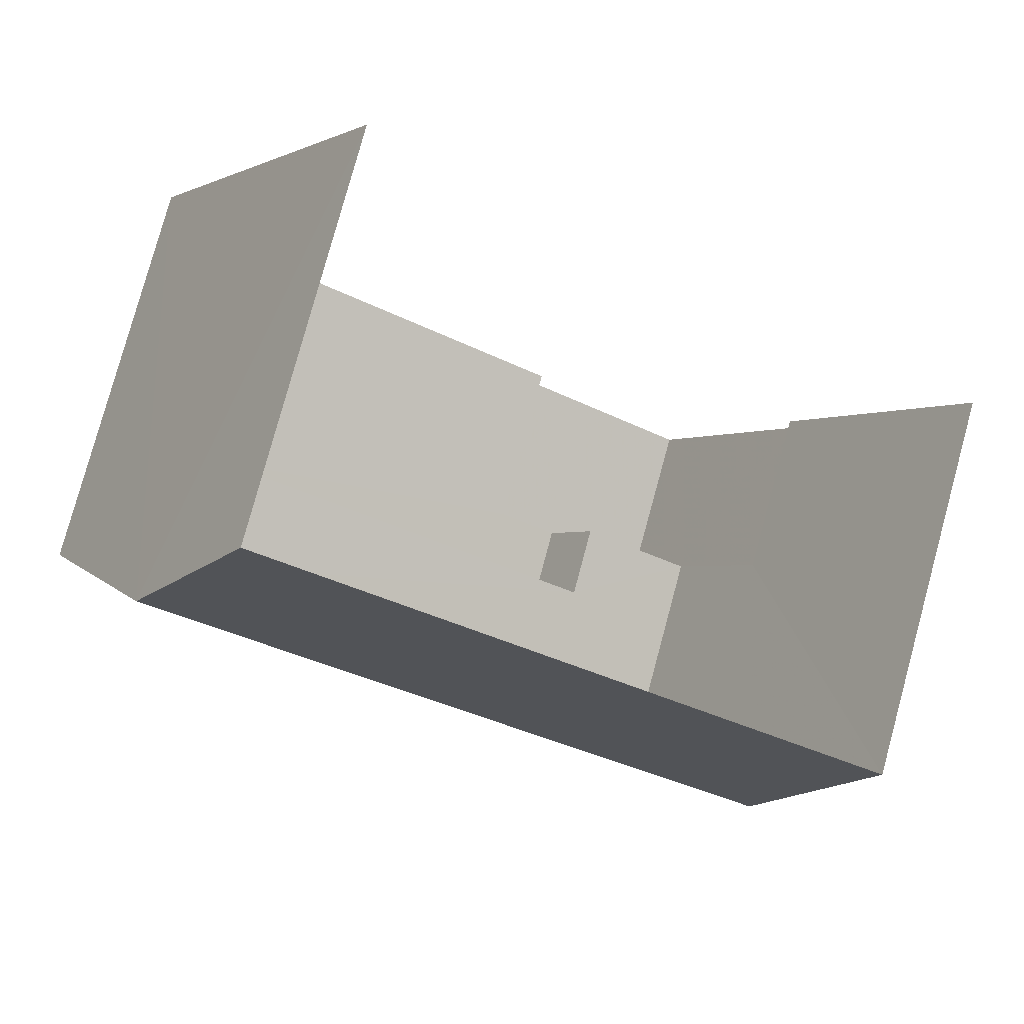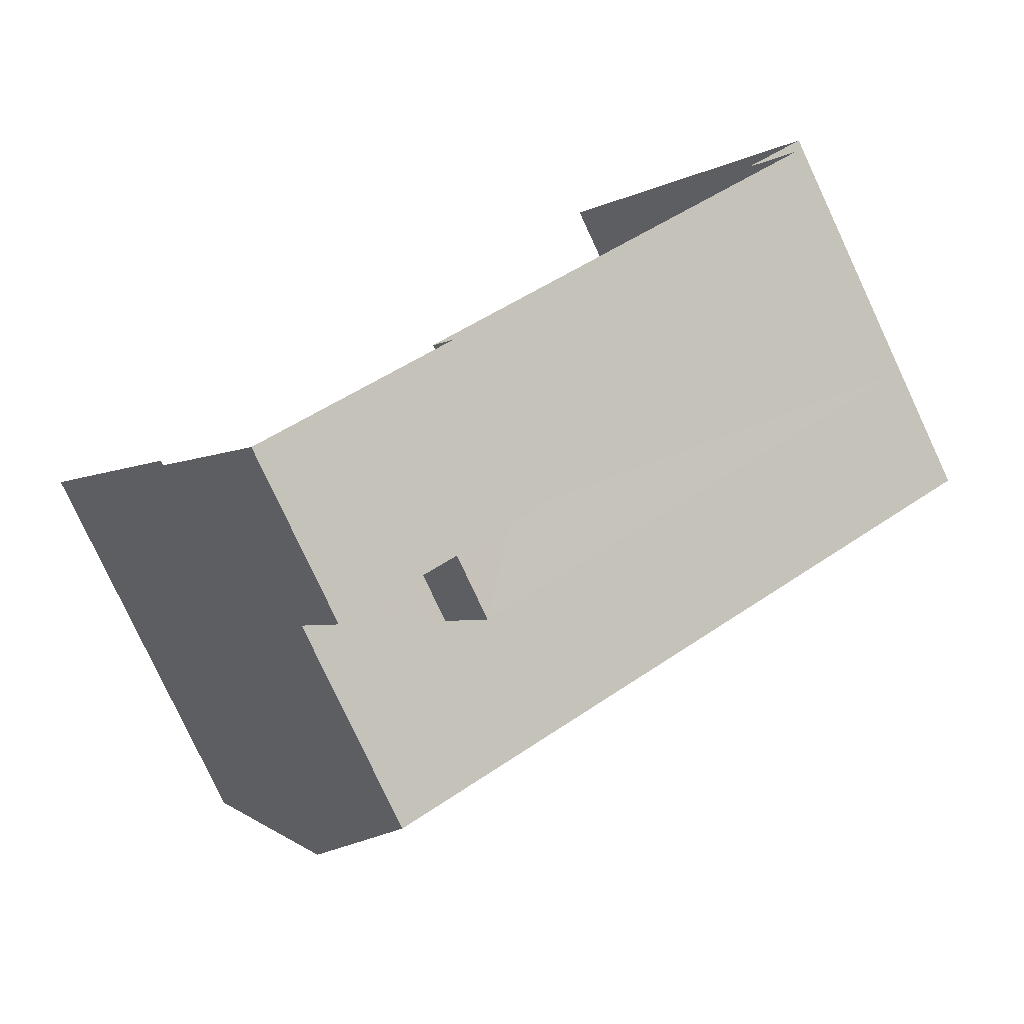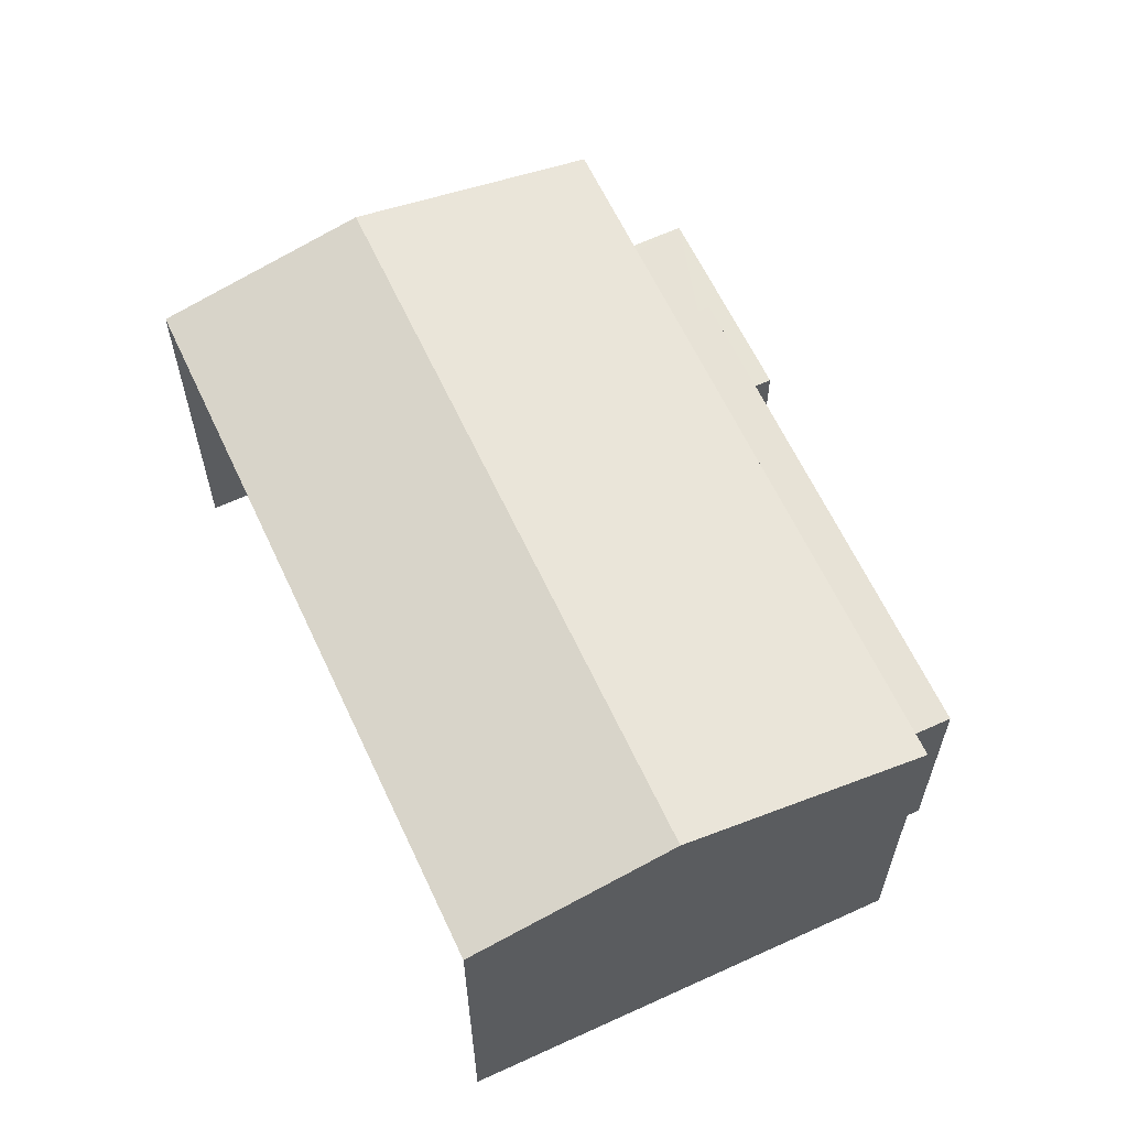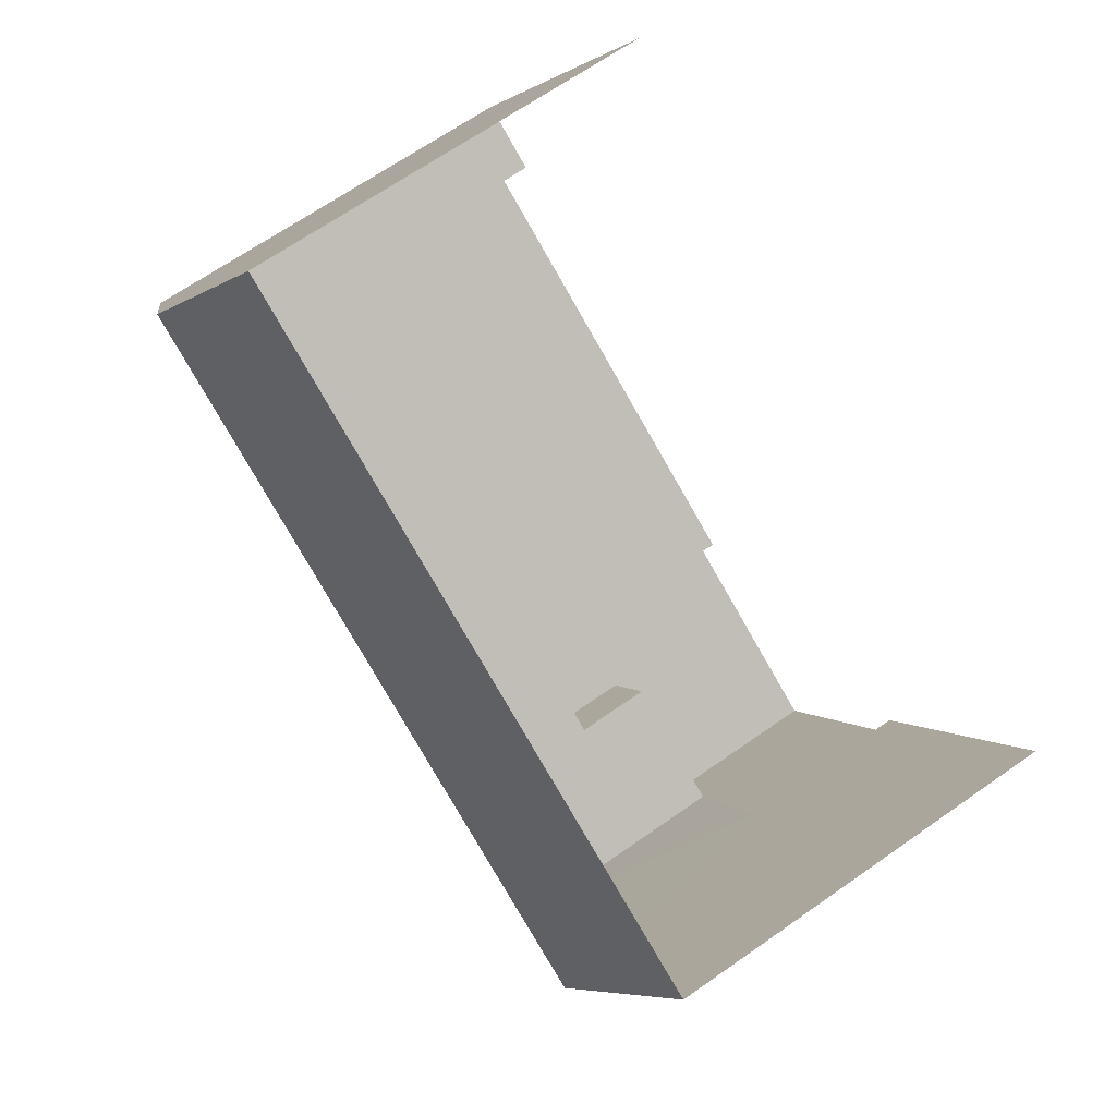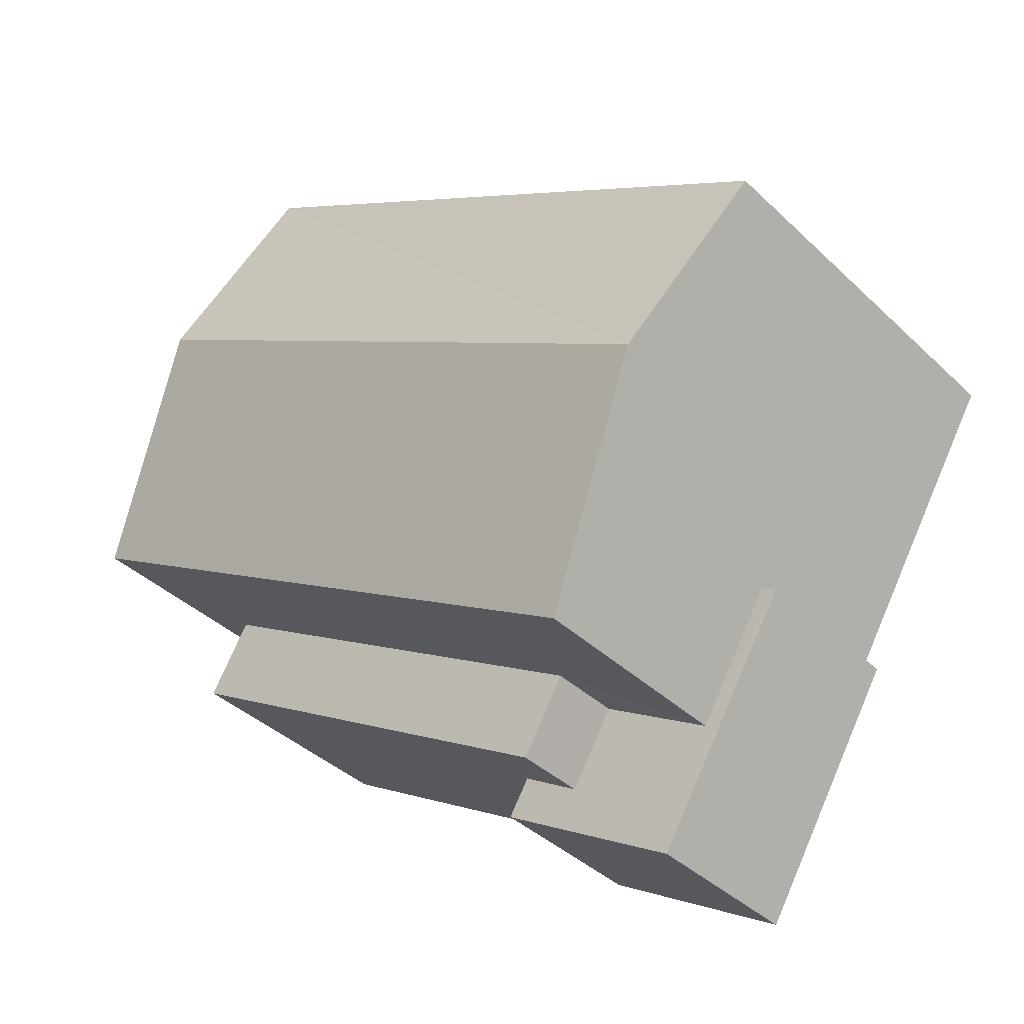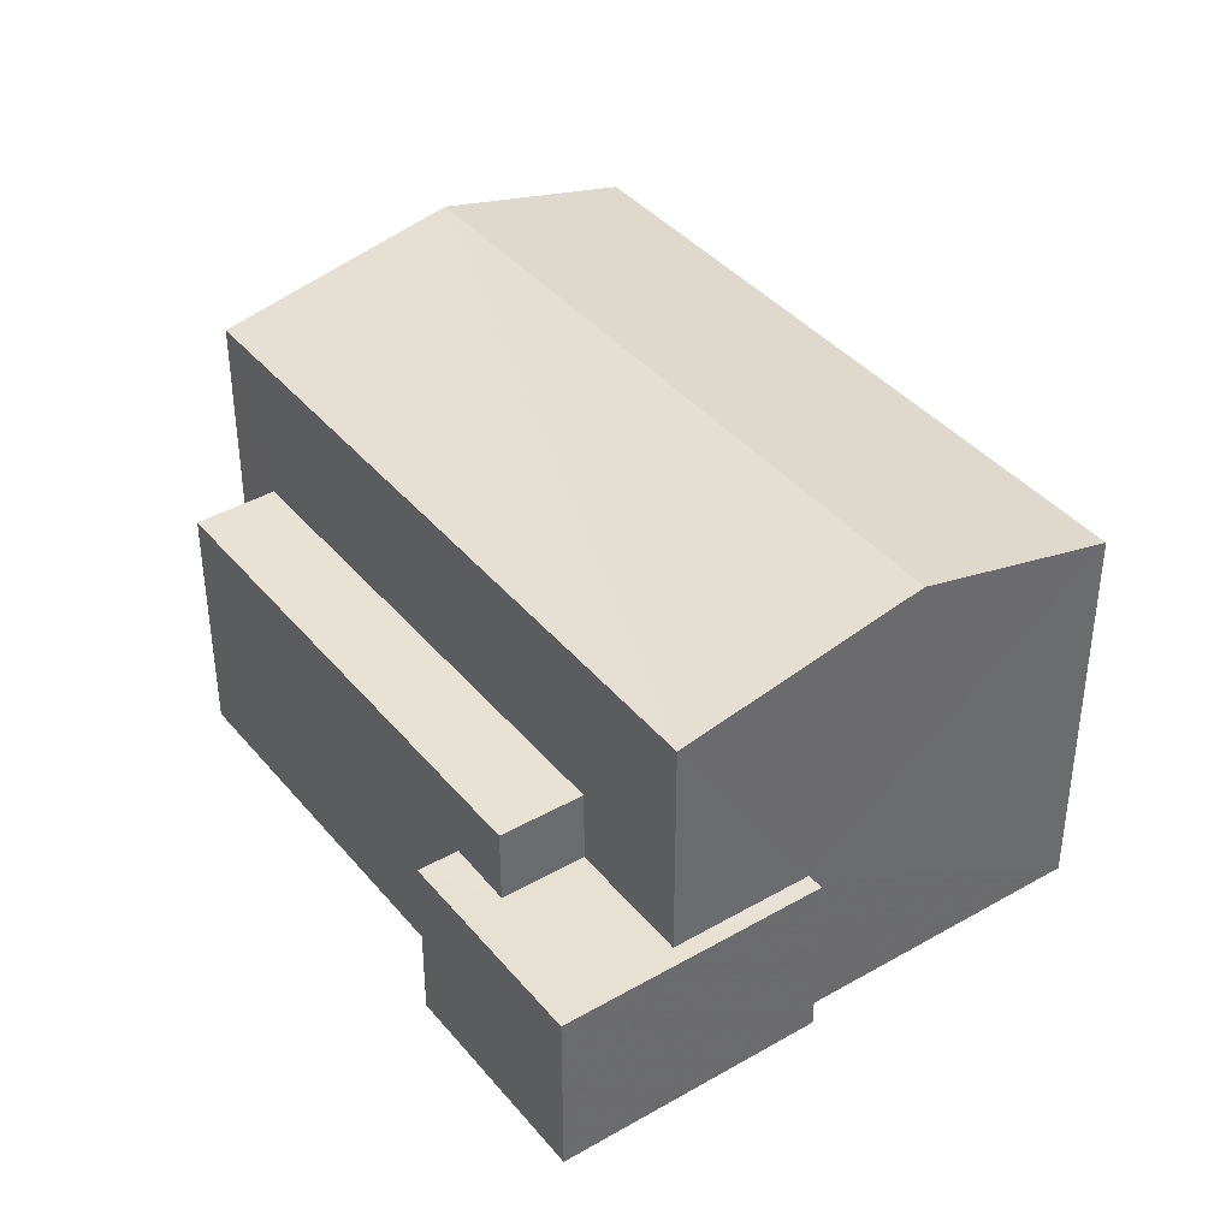
<metadata>
{"format":"obj","ext":"obj","renderer":"f3d","projection":"perspective","resolution":1024,"background":"white","views":[{"elev":79.1,"azim":15.2,"up":"+Y"},{"elev":-79.2,"azim":-155.1,"up":"+Y"},{"elev":63.0,"azim":-146.1,"up":"+Z"},{"elev":65.7,"azim":54.6,"up":"+Y"},{"elev":-38.7,"azim":40.2,"up":"+Y"},{"elev":39.7,"azim":23.5,"up":"+Z"}]}
</metadata>
<code>
v -2.255e+05 -1.276e+05 13.04
v -2.255e+05 -1.276e+05 13.04
v -2.255e+05 -1.276e+05 13.04
v -2.255e+05 -1.276e+05 13.04
v -2.255e+05 -1.276e+05 13.04
v -2.255e+05 -1.276e+05 13.04
v -2.255e+05 -1.276e+05 13.04
v -2.255e+05 -1.276e+05 13.04
v -2.255e+05 -1.276e+05 13.04
v -2.255e+05 -1.276e+05 13.04
v -2.255e+05 -1.276e+05 20.37
v -2.255e+05 -1.276e+05 19.56
v -2.255e+05 -1.276e+05 20.37
v -2.255e+05 -1.276e+05 19.56
v -2.255e+05 -1.276e+05 19.56
v -2.255e+05 -1.276e+05 19.56
v -2.255e+05 -1.276e+05 17.1
v -2.255e+05 -1.276e+05 17.1
v -2.255e+05 -1.276e+05 17.1
v -2.255e+05 -1.276e+05 17.1
v -2.255e+05 -1.276e+05 15.88
v -2.255e+05 -1.276e+05 15.88
v -2.255e+05 -1.276e+05 15.88
v -2.255e+05 -1.276e+05 15.88
v -2.255e+05 -1.276e+05 15.88
v -2.255e+05 -1.276e+05 15.88
v -2.255e+05 -1.276e+05 15.88
v -2.255e+05 -1.276e+05 15.88
f 1 2 3
f 4 3 5
f 2 6 7
f 8 5 9
f 10 9 7
f 3 2 5
f 9 2 7
f 5 2 9
f 15 1 3
f 15 16 1
f 2 22 6
f 2 24 22
f 11 12 13
f 11 14 12
f 13 15 11
f 13 16 15
f 17 18 19
f 17 20 18
f 21 22 23
f 22 24 23
f 25 21 26
f 27 25 26
f 28 26 23
f 26 21 23
f 9 10 25
f 27 9 25
f 8 27 18
f 18 27 19
f 8 9 27
f 19 27 26
f 5 8 18
f 20 5 18
f 26 17 19
f 26 28 17
f 21 10 7
f 21 25 10
f 15 3 11
f 3 4 11
f 4 14 11
f 28 23 17
f 5 20 4
f 23 12 17
f 4 20 14
f 17 12 14
f 20 17 14
f 21 7 6
f 22 21 6
f 2 1 24
f 12 23 24
f 12 24 13
f 24 1 16
f 24 16 13

</code>
